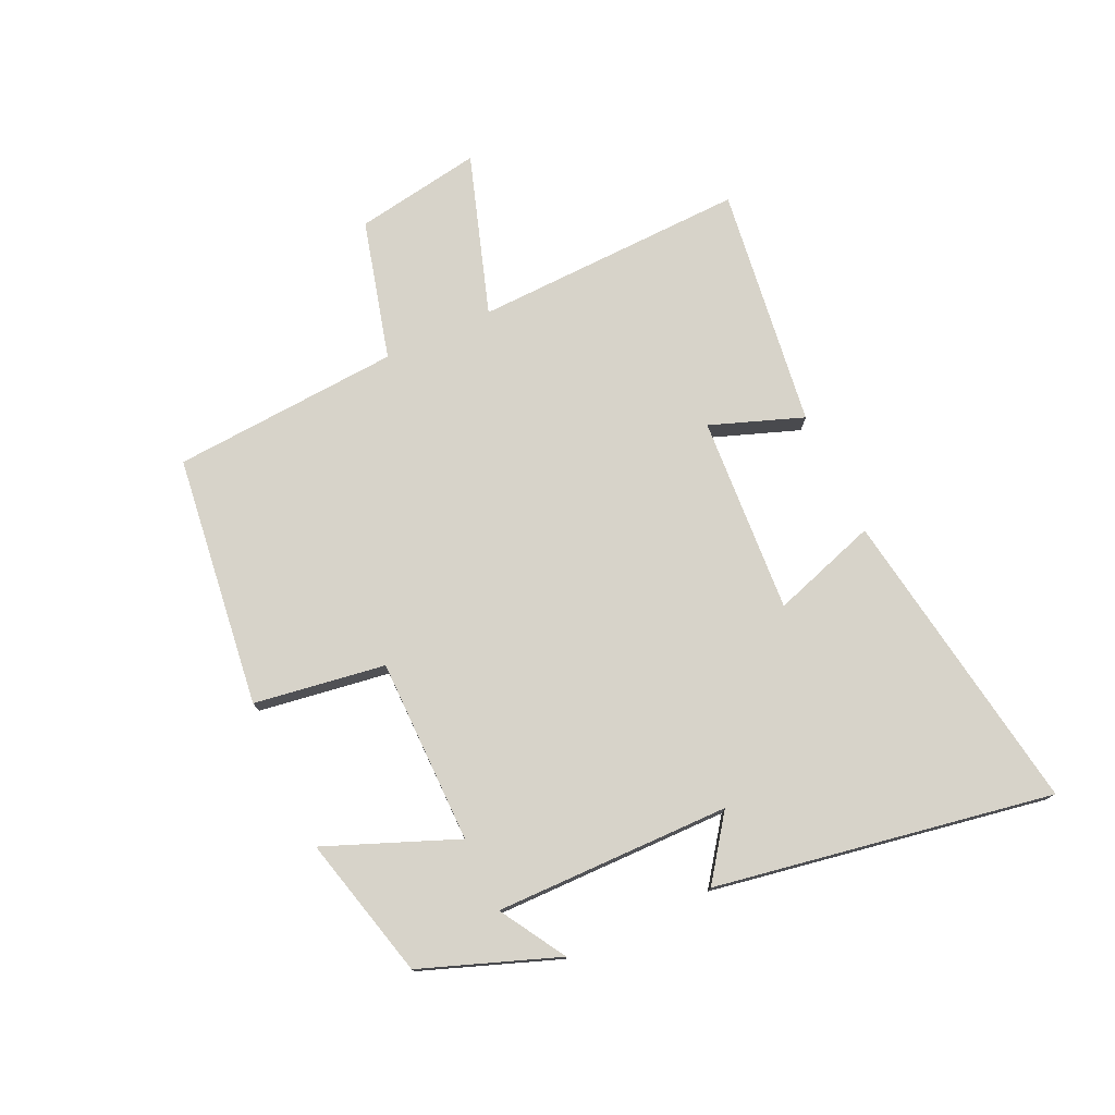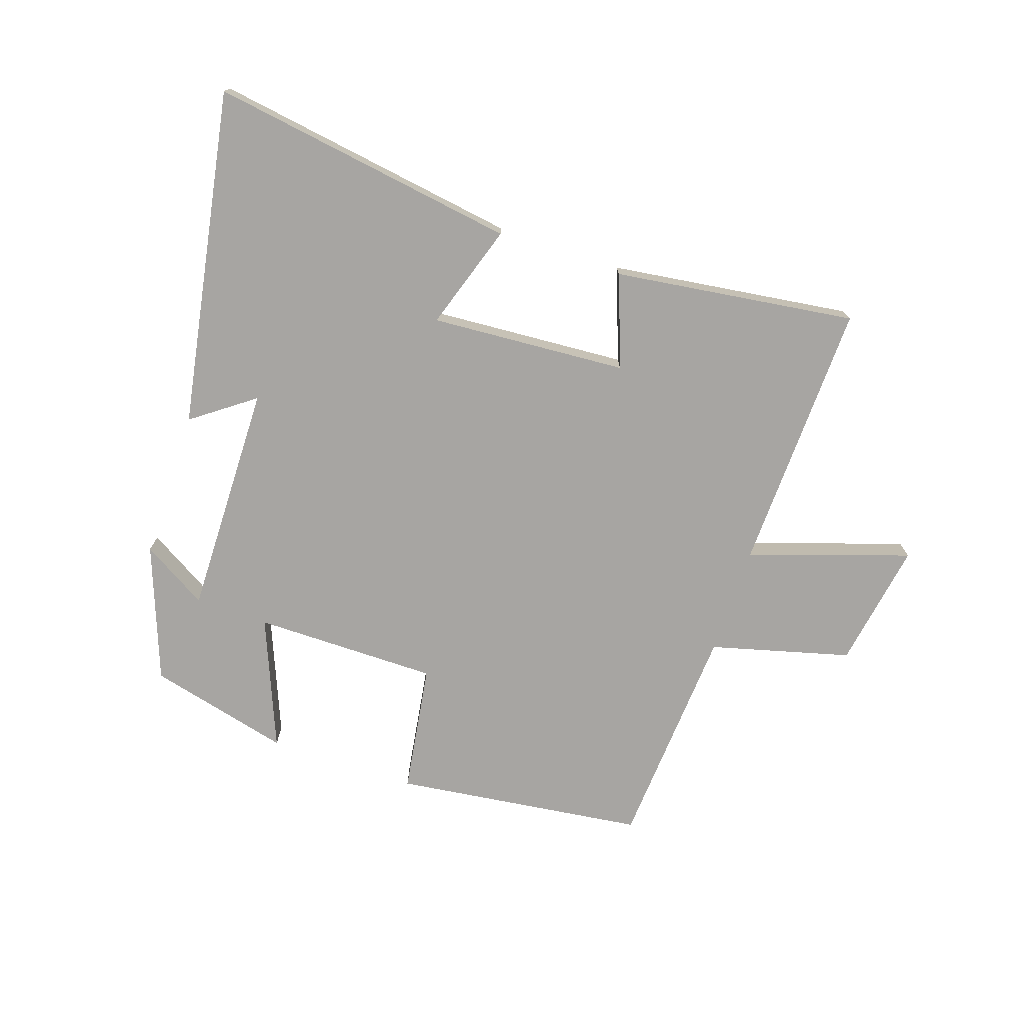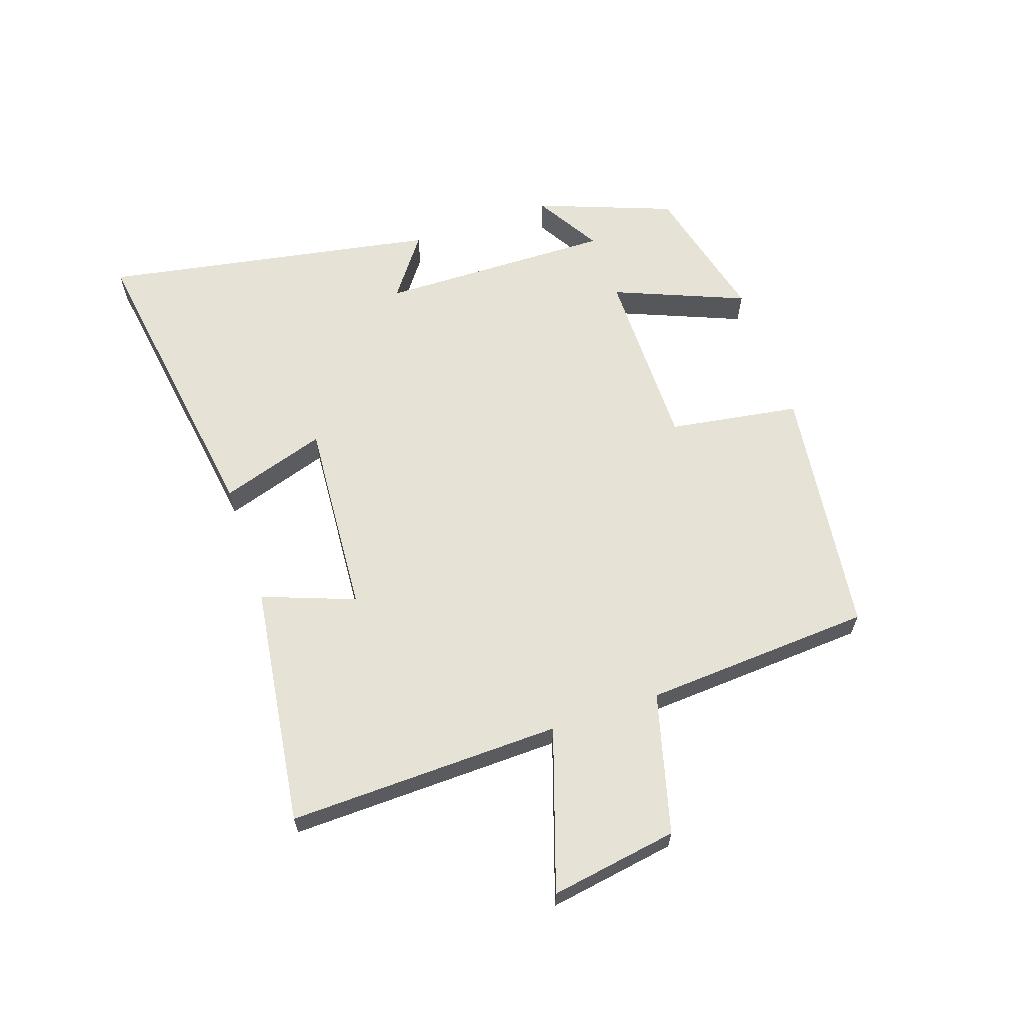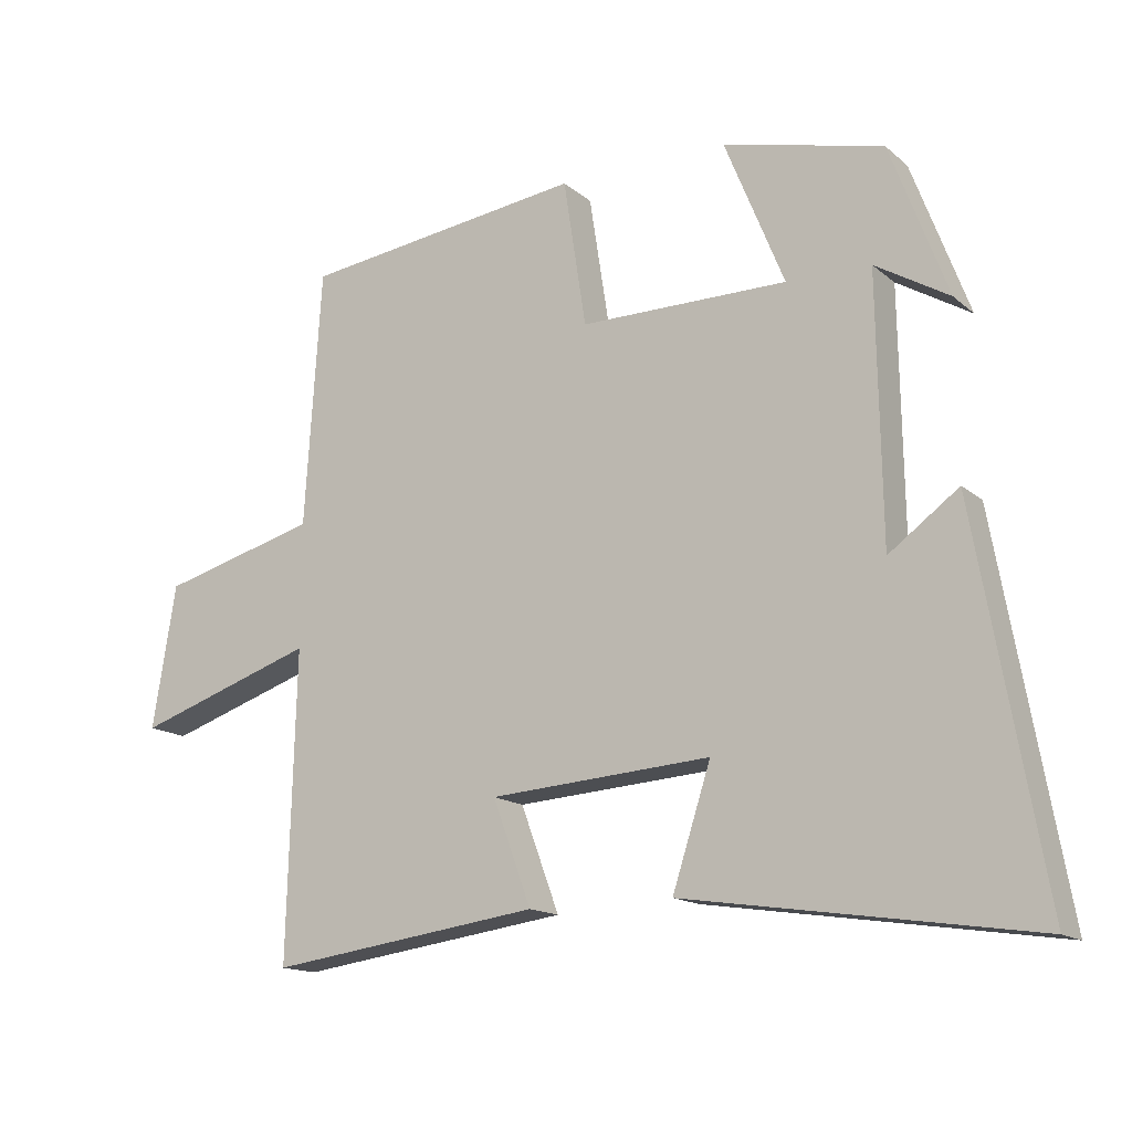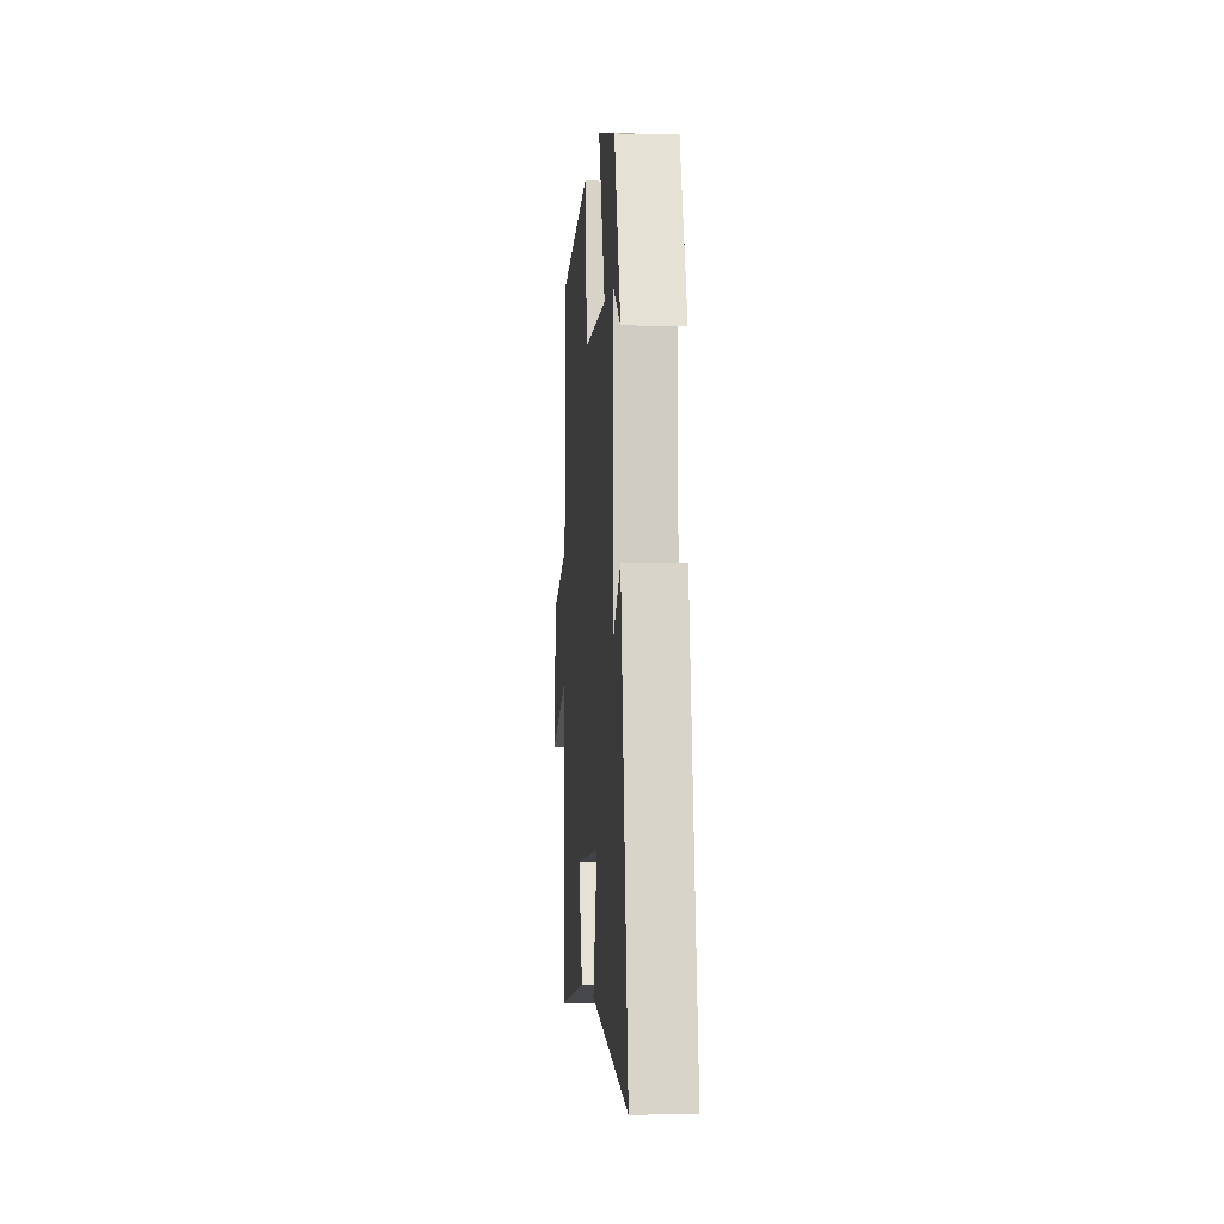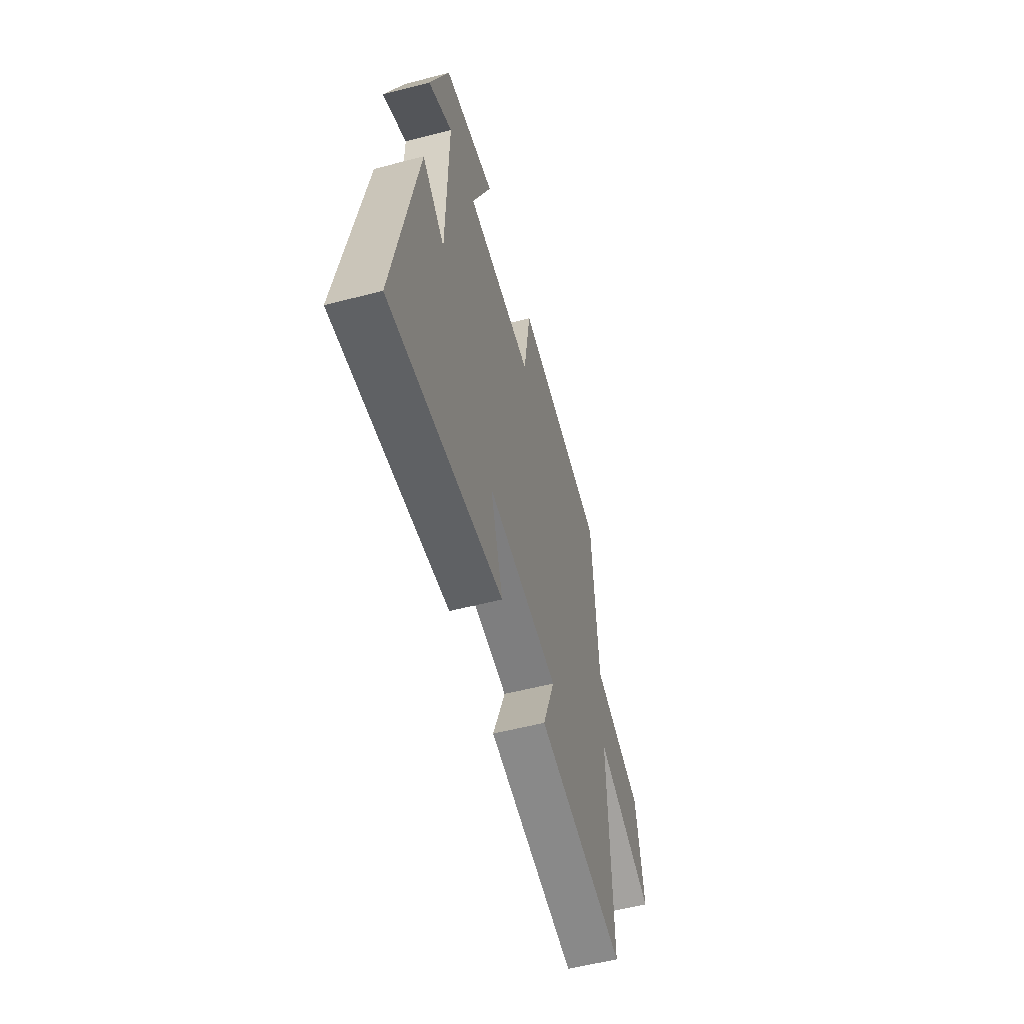
<metadata>
{"format":"obj","ext":"obj","renderer":"f3d","projection":"perspective","resolution":1024,"background":"white","views":[{"elev":76.2,"azim":64.9,"up":"+Y"},{"elev":-73.9,"azim":161.3,"up":"+Y"},{"elev":63.0,"azim":-108.7,"up":"+Y"},{"elev":-15.1,"azim":31.1,"up":"+Z"},{"elev":-3.8,"azim":85.7,"up":"+Z"},{"elev":-55.8,"azim":105.2,"up":"+Z"}]}
</metadata>
<code>
v 0.417 0.07 0.442
v 0.5 0.07 0.22
v 0.393 0.07 0.284
v 0.399 0.07 -0.1
v 0.5 0.07 -0.026
v 0.598 0.07 -0.576
v 0.094 0.07 -0.5
v 0.15 0.07 -0.327
v -0.172 0.07 -0.349
v -0.116 0.07 -0.5
v -0.512 0.07 -0.554
v -0.5 0.07 -0.108
v -0.763 0.07 -0.195
v -0.729 0.07 0.013
v -0.5 0.07 0.074
v -0.476 0.07 0.447
v -0.064 0.07 0.5
v -0.031 0.07 0.286
v 0.271 0.07 0.286
v 0.184 0.07 0.5
v 0.417 0 0.442
v 0.5 0 0.22
v 0.393 0 0.284
v 0.399 0 -0.1
v 0.5 0 -0.026
v 0.598 0 -0.576
v 0.094 0 -0.5
v 0.15 0 -0.327
v -0.172 0 -0.349
v -0.116 0 -0.5
v -0.512 0 -0.554
v -0.5 0 -0.108
v -0.763 0 -0.195
v -0.729 0 0.013
v -0.5 0 0.074
v -0.476 0 0.447
v -0.064 0 0.5
v -0.031 0 0.286
v 0.271 0 0.286
v 0.184 0 0.5
f 19 20 1
f 15 16 17 18
f 15 18 19
f 12 13 14 15
f 12 15 19
f 9 10 11 12
f 8 9 12 19
f 5 6 7 8
f 4 5 8
f 3 4 8 19
f 1 2 3
f 1 3 19
f 21 40 39
f 38 37 36 35
f 39 38 35
f 35 34 33 32
f 39 35 32
f 32 31 30 29
f 39 32 29 28
f 28 27 26 25
f 28 25 24
f 39 28 24 23
f 23 22 21
f 39 23 21
f 1 21 22 2
f 2 22 23 3
f 3 23 24 4
f 4 24 25 5
f 5 25 26 6
f 6 26 27 7
f 7 27 28 8
f 8 28 29 9
f 9 29 30 10
f 10 30 31 11
f 11 31 32 12
f 12 32 33 13
f 13 33 34 14
f 14 34 35 15
f 15 35 36 16
f 16 36 37 17
f 17 37 38 18
f 18 38 39 19
f 19 39 40 20
f 20 40 21 1

</code>
